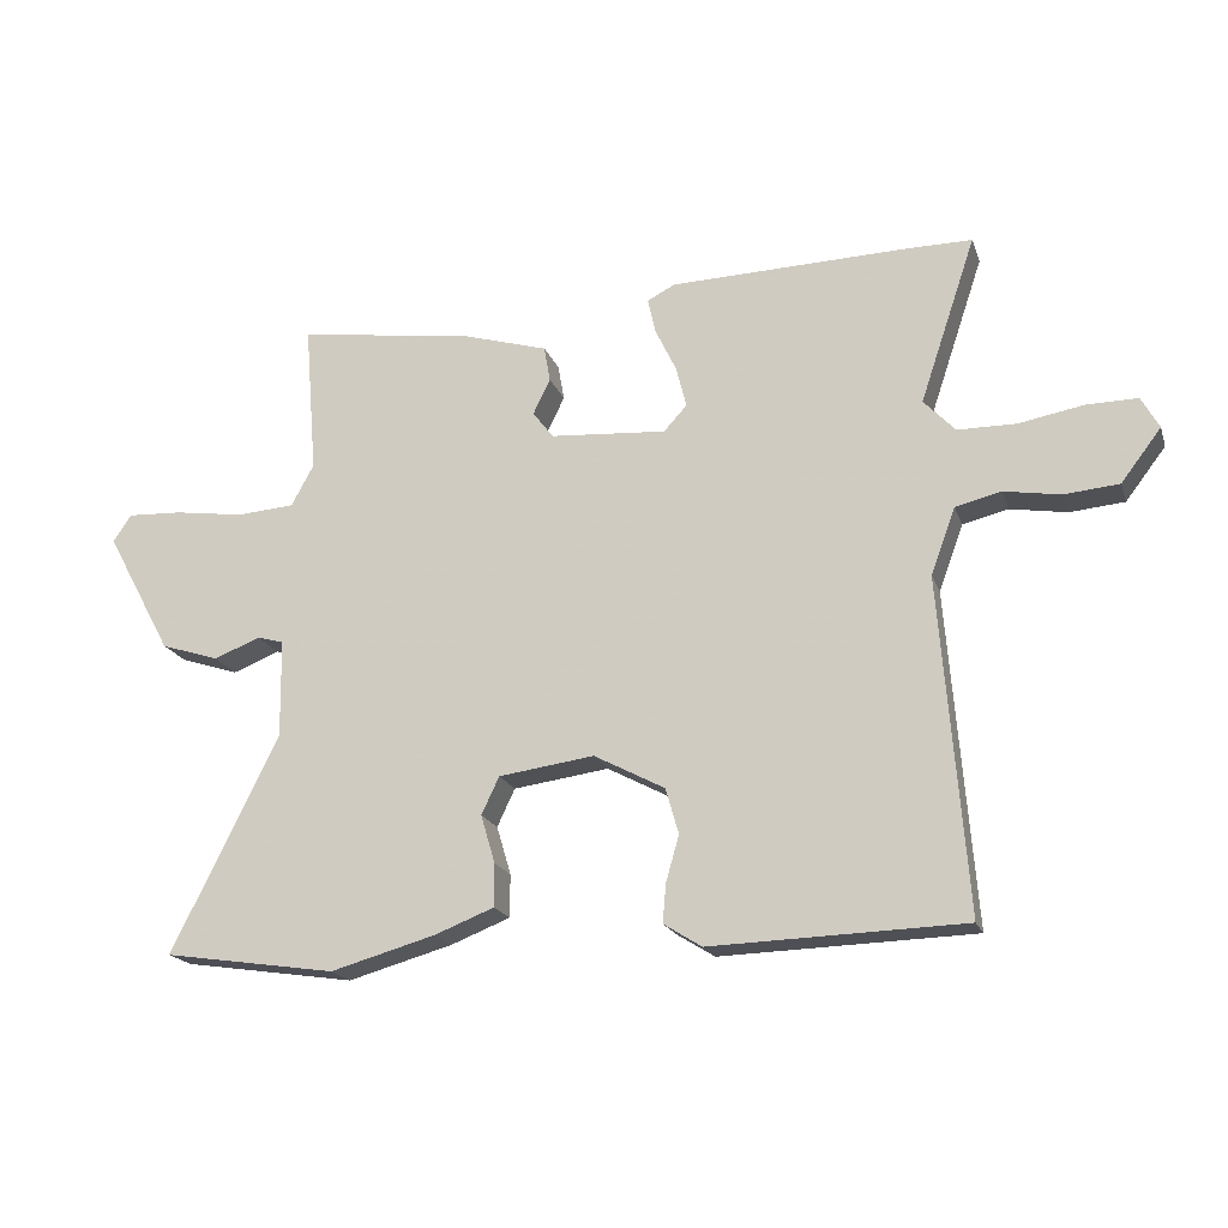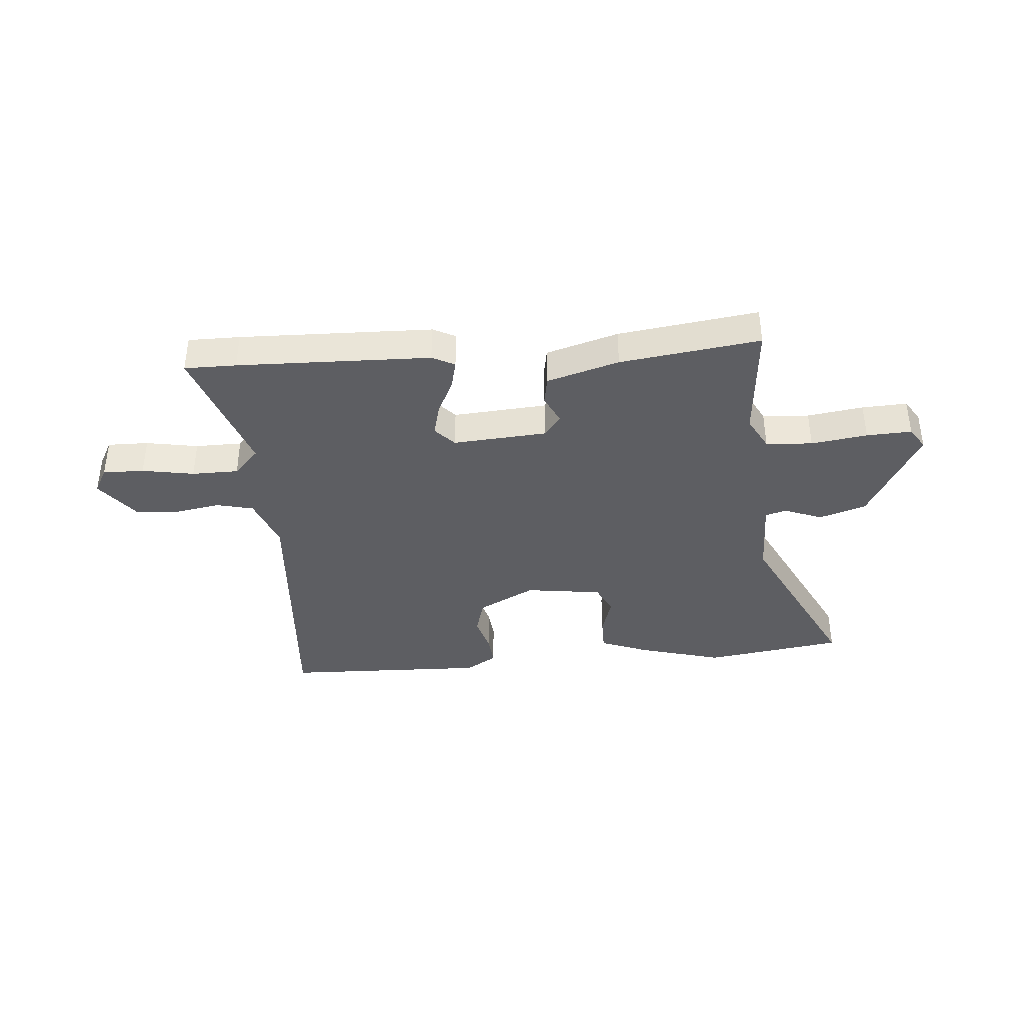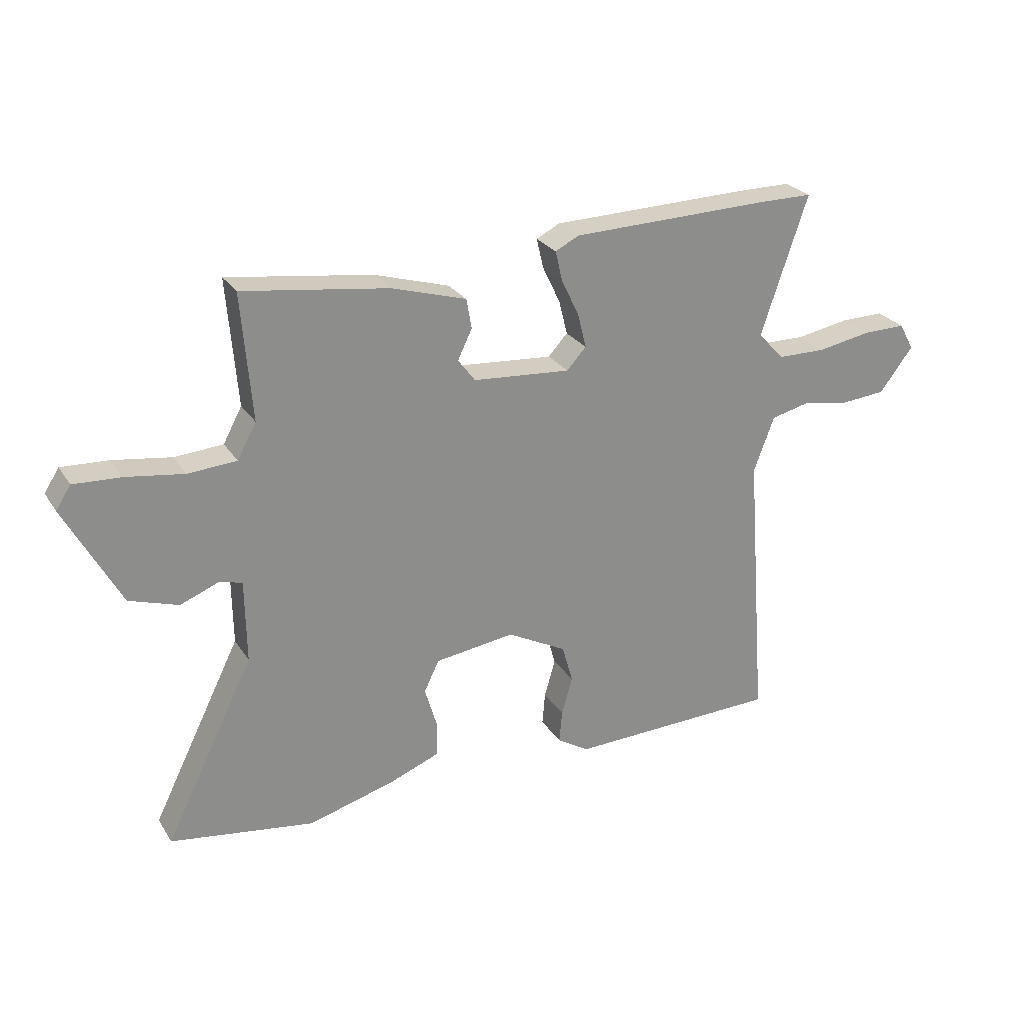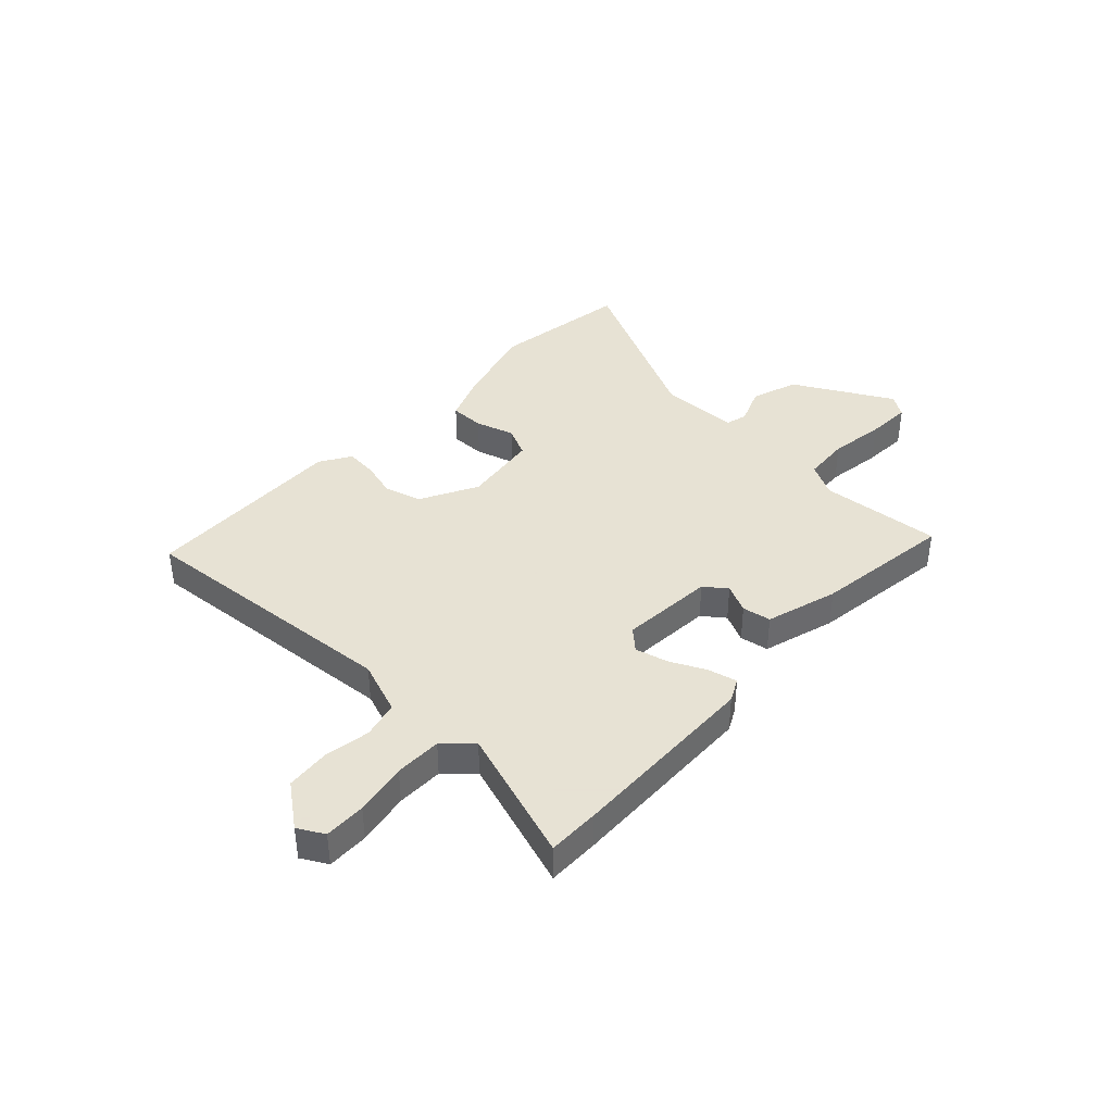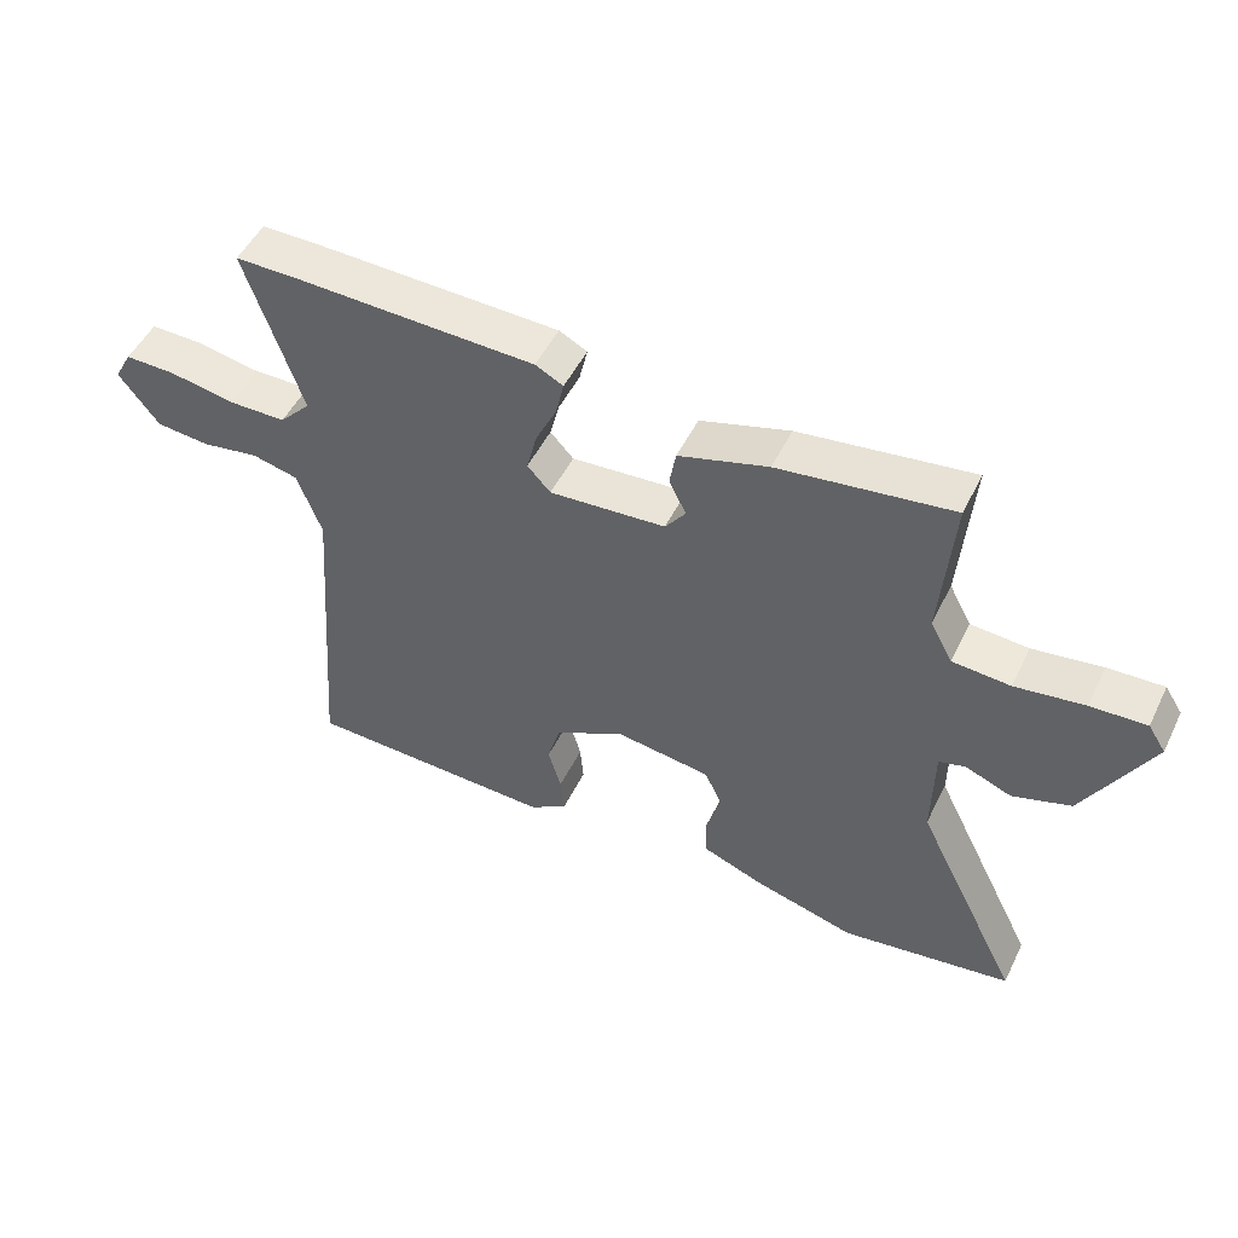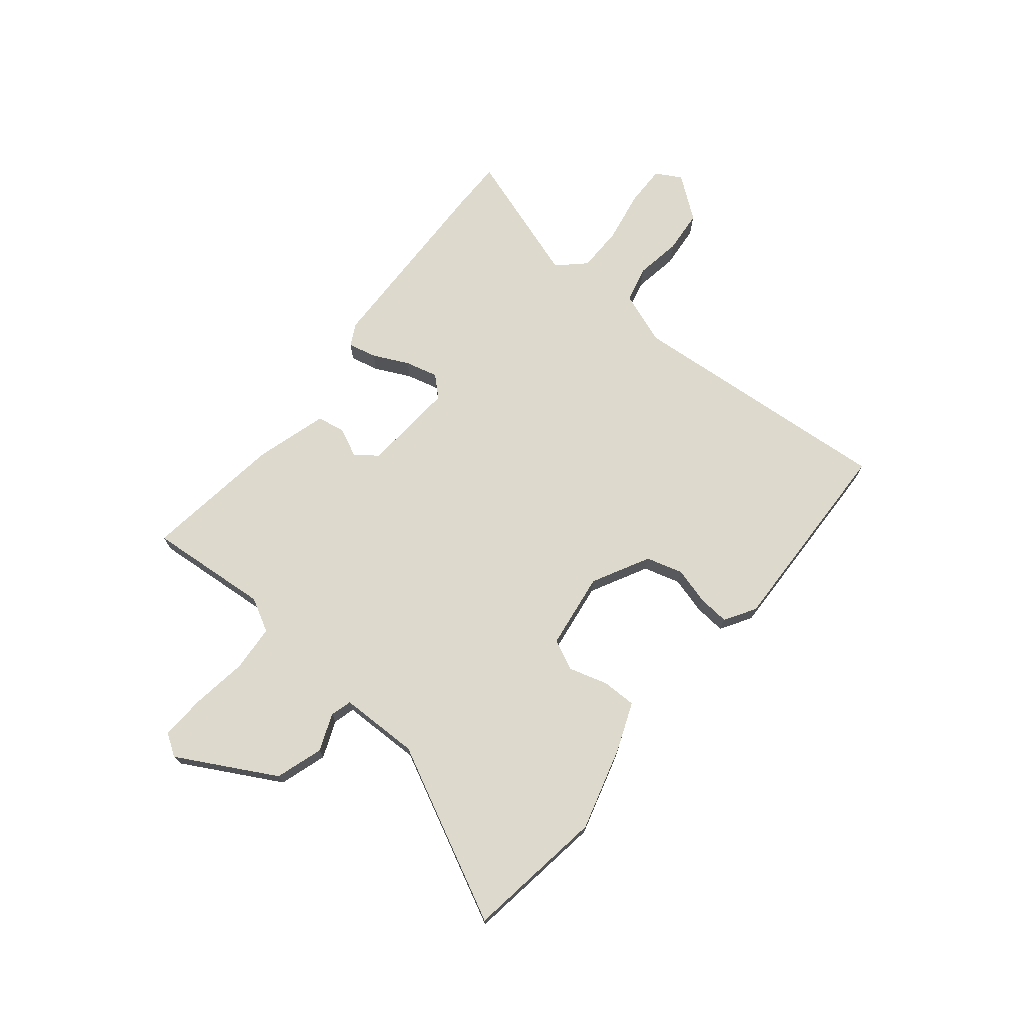
<metadata>
{"format":"obj","ext":"obj","renderer":"f3d","projection":"perspective","resolution":1024,"background":"white","views":[{"elev":-19.1,"azim":-163.7,"up":"+Z"},{"elev":-38.4,"azim":4.7,"up":"+Y"},{"elev":26.0,"azim":154.4,"up":"+Z"},{"elev":39.7,"azim":-46.9,"up":"+Y"},{"elev":50.3,"azim":25.6,"up":"+Z"},{"elev":71.9,"azim":129.0,"up":"+Y"}]}
</metadata>
<code>
v 0.499 0.07 0.487
v 0.481 0.07 0.266
v 0.514 0.07 0.205
v 0.599 0.07 0.199
v 0.701 0.07 0.214
v 0.783 0.07 0.218
v 0.809 0.07 0.178
v 0.712 0.07 -0.001
v 0.626 0.07 -0.029
v 0.558 0.07 -0.002
v 0.519 0.07 -0.013
v 0.517 0.07 -0.158
v 0.674 0.07 -0.474
v 0.421 0.07 -0.512
v 0.267 0.07 -0.469
v 0.18 0.07 -0.435
v 0.18 0.07 -0.372
v 0.201 0.07 -0.301
v 0.175 0.07 -0.246
v 0.035 0.07 -0.227
v -0.069 0.07 -0.282
v -0.088 0.07 -0.349
v -0.069 0.07 -0.416
v -0.064 0.07 -0.473
v -0.12 0.07 -0.508
v -0.491 0.07 -0.497
v -0.453 0.07 -0.006
v -0.489 0.07 0.091
v -0.556 0.07 0.107
v -0.639 0.07 0.093
v -0.719 0.07 0.1
v -0.778 0.07 0.177
v -0.752 0.07 0.224
v -0.677 0.07 0.223
v -0.582 0.07 0.206
v -0.497 0.07 0.207
v -0.451 0.07 0.256
v -0.533 0.07 0.5
v -0.439 0.07 0.5
v -0.088 0.07 0.491
v -0.047 0.07 0.47
v -0.059 0.07 0.418
v -0.09 0.07 0.353
v -0.105 0.07 0.293
v -0.071 0.07 0.256
v 0.1 0.07 0.269
v 0.13 0.07 0.309
v 0.105 0.07 0.361
v 0.114 0.07 0.413
v 0.245 0.07 0.452
v 0.499 0 0.487
v 0.481 0 0.266
v 0.514 0 0.205
v 0.599 0 0.199
v 0.701 0 0.214
v 0.783 0 0.218
v 0.809 0 0.178
v 0.712 0 -0.001
v 0.626 0 -0.029
v 0.558 0 -0.002
v 0.519 0 -0.013
v 0.517 0 -0.158
v 0.674 0 -0.474
v 0.421 0 -0.512
v 0.267 0 -0.469
v 0.18 0 -0.435
v 0.18 0 -0.372
v 0.201 0 -0.301
v 0.175 0 -0.246
v 0.035 0 -0.227
v -0.069 0 -0.282
v -0.088 0 -0.349
v -0.069 0 -0.416
v -0.064 0 -0.473
v -0.12 0 -0.508
v -0.491 0 -0.497
v -0.453 0 -0.006
v -0.489 0 0.091
v -0.556 0 0.107
v -0.639 0 0.093
v -0.719 0 0.1
v -0.778 0 0.177
v -0.752 0 0.224
v -0.677 0 0.223
v -0.582 0 0.206
v -0.497 0 0.207
v -0.451 0 0.256
v -0.533 0 0.5
v -0.439 0 0.5
v -0.088 0 0.491
v -0.047 0 0.47
v -0.059 0 0.418
v -0.09 0 0.353
v -0.105 0 0.293
v -0.071 0 0.256
v 0.1 0 0.269
v 0.13 0 0.309
v 0.105 0 0.361
v 0.114 0 0.413
v 0.245 0 0.452
f 47 48 49 50
f 46 47 50 1
f 40 41 42 43
f 40 43 44
f 37 38 39 40
f 36 37 40 44
f 32 33 34 35
f 32 35 36
f 29 30 31 32
f 28 29 32 36
f 27 28 36 44
f 22 23 24 25
f 22 25 26 27
f 15 16 17 18
f 13 14 15 18
f 12 13 18 19
f 11 12 19 20
f 7 8 9 10
f 7 10 11
f 4 5 6 7
f 3 4 7 11
f 2 3 11 20
f 46 1 2 20
f 22 27 44 45
f 21 22 45
f 20 21 45 46
f 100 99 98 97
f 51 100 97 96
f 93 92 91 90
f 94 93 90
f 90 89 88 87
f 94 90 87 86
f 85 84 83 82
f 86 85 82
f 82 81 80 79
f 86 82 79 78
f 94 86 78 77
f 75 74 73 72
f 77 76 75 72
f 68 67 66 65
f 68 65 64 63
f 69 68 63 62
f 70 69 62 61
f 60 59 58 57
f 61 60 57
f 57 56 55 54
f 61 57 54 53
f 70 61 53 52
f 70 52 51 96
f 95 94 77 72
f 95 72 71
f 96 95 71 70
f 1 51 52 2
f 2 52 53 3
f 3 53 54 4
f 4 54 55 5
f 5 55 56 6
f 6 56 57 7
f 7 57 58 8
f 8 58 59 9
f 9 59 60 10
f 10 60 61 11
f 11 61 62 12
f 12 62 63 13
f 13 63 64 14
f 14 64 65 15
f 15 65 66 16
f 16 66 67 17
f 17 67 68 18
f 18 68 69 19
f 19 69 70 20
f 20 70 71 21
f 21 71 72 22
f 22 72 73 23
f 23 73 74 24
f 24 74 75 25
f 25 75 76 26
f 26 76 77 27
f 27 77 78 28
f 28 78 79 29
f 29 79 80 30
f 30 80 81 31
f 31 81 82 32
f 32 82 83 33
f 33 83 84 34
f 34 84 85 35
f 35 85 86 36
f 36 86 87 37
f 37 87 88 38
f 38 88 89 39
f 39 89 90 40
f 40 90 91 41
f 41 91 92 42
f 42 92 93 43
f 43 93 94 44
f 44 94 95 45
f 45 95 96 46
f 46 96 97 47
f 47 97 98 48
f 48 98 99 49
f 49 99 100 50
f 50 100 51 1

</code>
